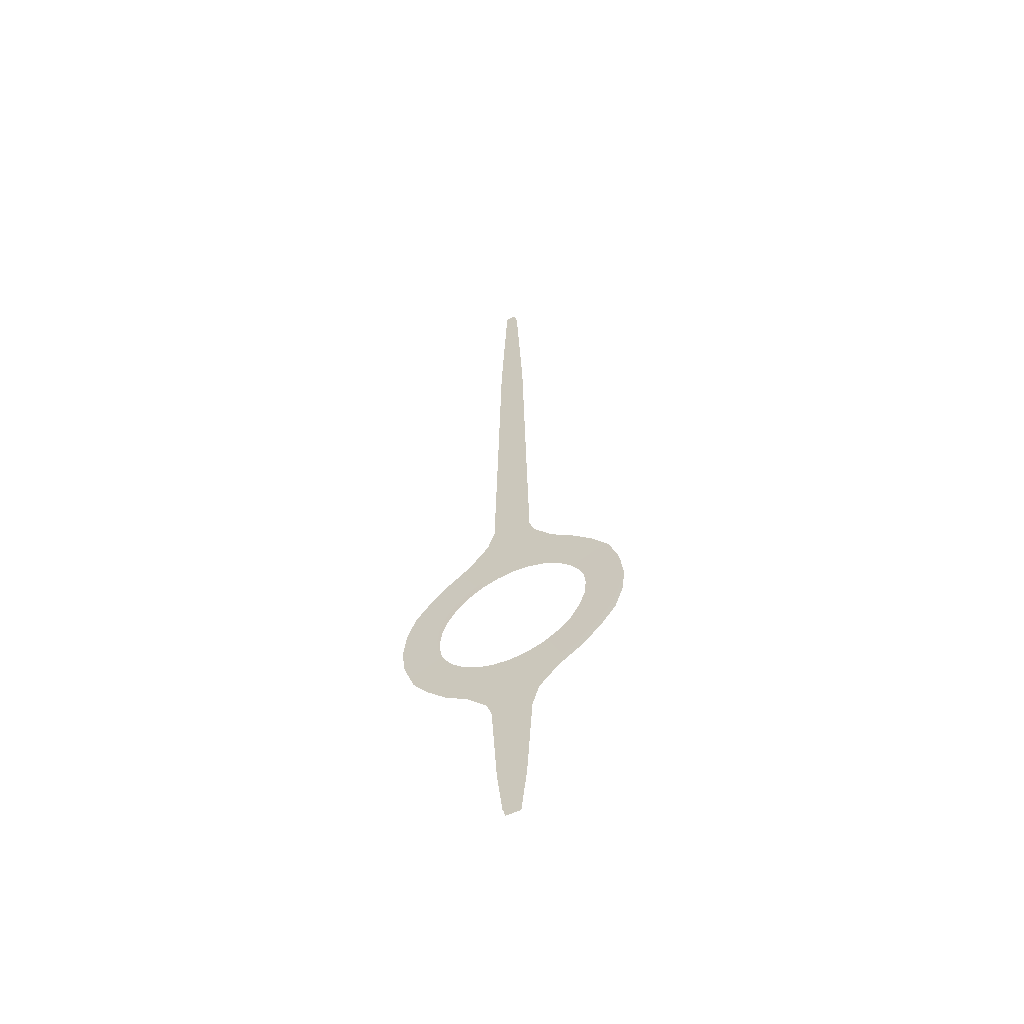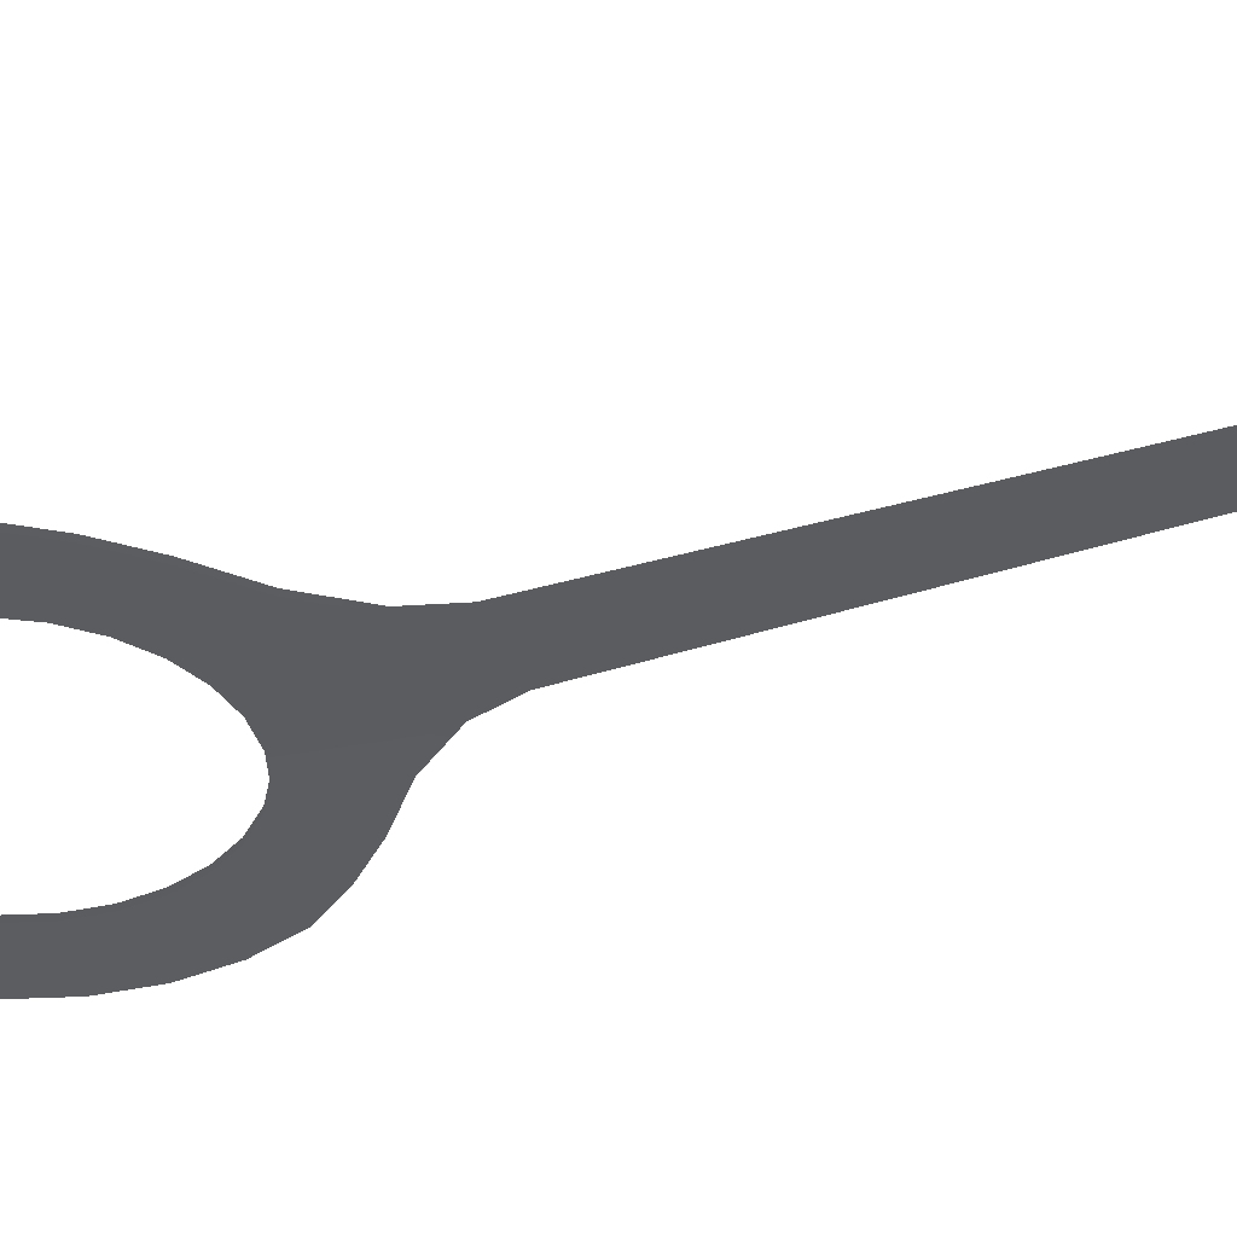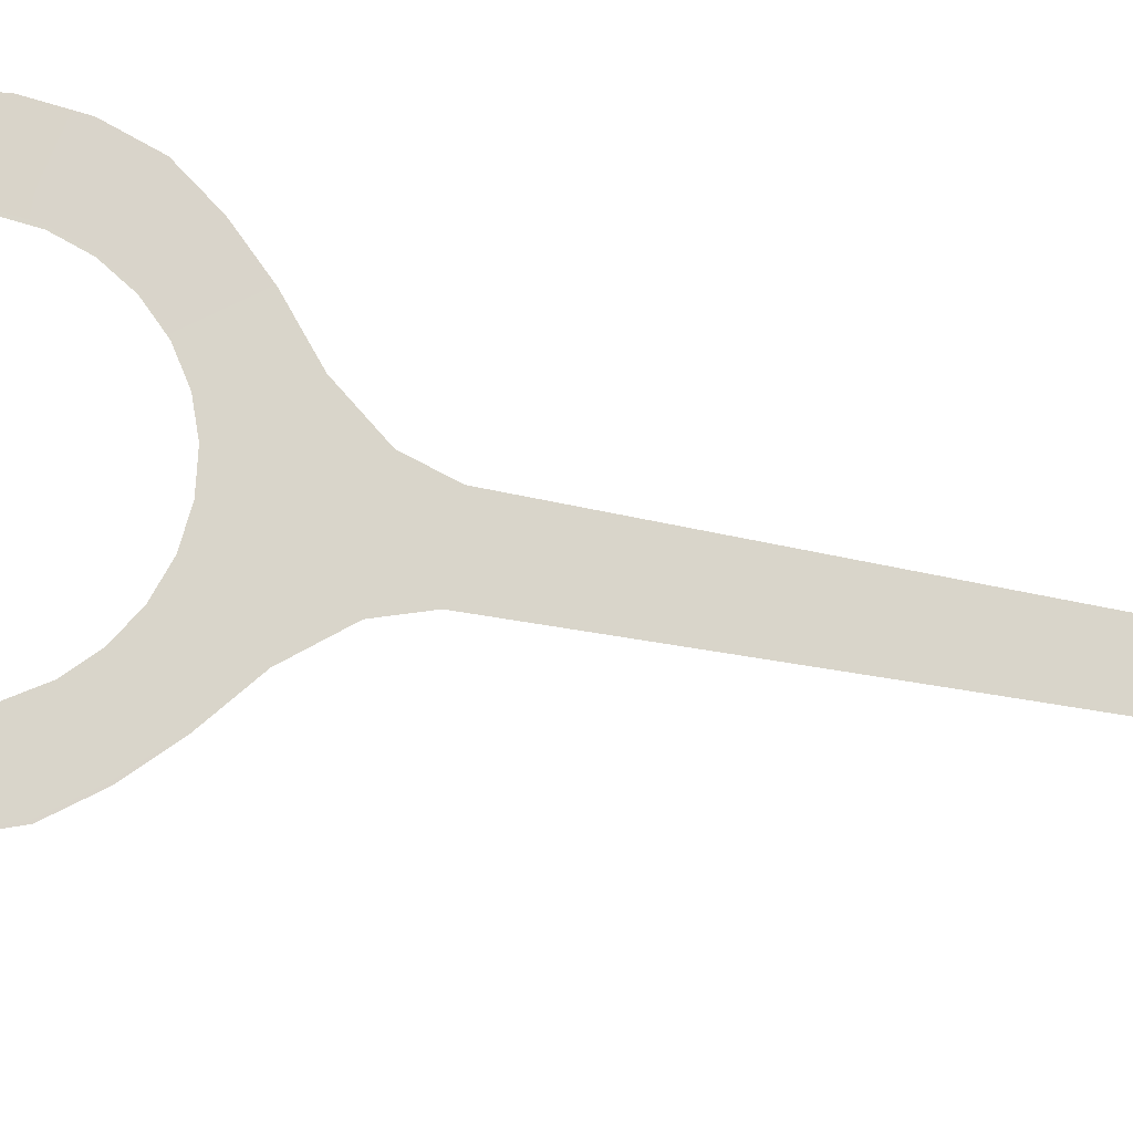
<metadata>
{"format":"obj","ext":"obj","renderer":"f3d","projection":"perspective","resolution":1024,"background":"white","views":[{"elev":-59.4,"azim":25.5,"up":"+Y"},{"elev":-35.3,"azim":112.8,"up":"+Z"},{"elev":74.6,"azim":100.2,"up":"+Z"}]}
</metadata>
<code>
g breadPOUEnergyDistantGeo
v 0.0002871 41.56 -0.1083
v -0.2356 41.56 -0.1083
v -0.5361 34.45 -0.1083
v 0.0002871 32.99 -0.1083
v 0.0002871 26.24 -0.1083
v -0.6804 26.21 -0.1083
v 0.0002871 19.36 -0.1083
v -0.8097 19.31 -0.1083
v 0.0002871 18.14 -0.1083
v -1.122 18.33 -0.1083
v -0.5241 17.38 -0.1083
v 0.0002871 16.8 -0.1083
v -0.2583 16.66 -0.1083
v 0.0002871 15.92 -0.1083
v -0.7557 15.84 -0.1083
v -1.473 15.58 -0.1083
v -1.962 17.28 -0.1083
v -3.012 16.43 -0.1133
v -2.117 15.18 -0.1083
v -3.842 15.59 -0.114
v -2.655 14.64 -0.1083
v -4.509 14.7 -0.1154
v -3.06 14 -0.1083
v -4.879 13.64 -0.1154
v -3.311 13.28 -0.1083
v -5.005 12.52 -0.1154
v -3.396 12.52 -0.1083
v -4.879 11.41 -0.1154
v -3.311 11.77 -0.1083
v -4.509 10.35 -0.1154
v -3.06 11.05 -0.1083
v -3.842 9.461 -0.114
v -2.655 10.41 -0.1083
v -3.012 8.623 -0.1133
v -2.117 9.87 -0.1083
v -1.962 7.869 -0.1083
v -1.473 9.465 -0.1083
v -1.122 6.955 -0.1083
v -0.7557 9.214 -0.1083
v -0.5468 7.859 -0.1083
v -0.291 8.507 -0.1083
v 0.0002871 9.129 -0.1083
v 0.0002871 8.399 -0.1083
v 0.0002871 7.143 -0.1083
v 0.0002871 5.922 -0.1083
v -0.8097 5.979 -0.1083
v 0.0002871 2.092 -0.1083
v -0.5596 2.12 -0.1083
v 0.0002871 -0.0002871 -0.1083
v -0.3109 -0.0002871 -0.1083
v 0.0002871 41.56 -0.0002871
v -0.2356 41.56 -0.0002871
v -0.5361 34.45 -0.0002871
v 0.0002871 32.99 -0.0002871
v 0.0002871 26.24 -0.0002871
v -0.6804 26.21 -0.0002871
v 0.0002871 19.36 -0.0002871
v -0.8097 19.31 -0.0002871
v 0.0002871 18.14 -0.0002871
v -1.122 18.33 -0.0002871
v -0.5241 17.38 -0.0002871
v 0.0002871 16.8 -0.0002871
v -0.2583 16.66 -0.0002871
v 0.0002871 15.92 -0.0002871
v -0.7557 15.84 -0.0002871
v -1.473 15.58 -0.0002871
v -1.962 17.28 -0.0002871
v -3.012 16.43 -0.00455
v -2.117 15.18 -0.0002871
v -3.842 15.59 -0.005971
v -2.655 14.64 -0.0002871
v -4.509 14.7 -0.006681
v -3.06 14 -0.0002871
v -4.879 13.64 -0.006681
v -3.311 13.28 -0.0002871
v -5.005 12.52 -0.006681
v -3.396 12.52 -0.0002871
v -4.879 11.41 -0.006681
v -3.311 11.77 -0.0002871
v -4.509 10.35 -0.006681
v -3.06 11.05 -0.0002871
v -3.842 9.461 -0.005971
v -2.655 10.41 -0.0002871
v -3.012 8.623 -0.00455
v -2.117 9.87 -0.0002871
v -1.962 7.869 -0.0002871
v -1.473 9.465 -0.0002871
v -1.122 6.955 -0.0002871
v -0.7557 9.214 -0.0002871
v -0.5468 7.859 -0.0002871
v -0.291 8.507 -0.0002871
v 0.0002871 9.129 -0.0002871
v 0.0002871 8.399 -0.0002871
v 0.0002871 7.143 -0.0002871
v 0.0002871 5.922 -0.0002871
v -0.8097 5.979 -0.0002871
v 0.0002871 2.092 -0.0002871
v -0.5596 2.12 -0.0002871
v 0.0002871 -0.0002871 -0.0002871
v -0.3109 -0.0002871 -0.0002871
v 0.5367 34.45 -0.1083
v 0.2355 41.56 -0.1083
v 0.0002871 41.56 -0.1083
v 0.0002871 32.99 -0.1083
v 0.6802 26.21 -0.1083
v 0.0002871 26.24 -0.1083
v 0.8096 19.31 -0.1083
v 0.0002871 19.36 -0.1083
v 1.122 18.33 -0.1083
v 0.0002871 18.14 -0.1083
v 0.5239 17.38 -0.1083
v 0.2582 16.66 -0.1083
v 0.0002871 16.8 -0.1083
v 0.0002871 15.92 -0.1083
v 0.7556 15.84 -0.1083
v 1.473 15.58 -0.1083
v 1.962 17.28 -0.1083
v 2.118 15.18 -0.1083
v 3.011 16.43 -0.1133
v 2.655 14.64 -0.1083
v 3.842 15.59 -0.114
v 3.06 14 -0.1083
v 4.509 14.7 -0.1154
v 3.311 13.28 -0.1083
v 4.879 13.64 -0.1154
v 3.396 12.52 -0.1083
v 5.005 12.52 -0.1154
v 3.311 11.77 -0.1083
v 4.879 11.41 -0.1154
v 3.06 11.05 -0.1083
v 4.509 10.35 -0.1154
v 2.655 10.41 -0.1083
v 3.842 9.461 -0.114
v 2.118 9.87 -0.1083
v 3.011 8.623 -0.1133
v 1.473 9.465 -0.1083
v 1.962 7.869 -0.1083
v 1.122 6.955 -0.1083
v 0.7556 9.214 -0.1083
v 0.5467 7.859 -0.1083
v 0.0002871 7.143 -0.1083
v 0.8096 5.979 -0.1083
v 0.0002871 5.922 -0.1083
v 0.5602 2.12 -0.1083
v 0.0002871 2.092 -0.1083
v 0.0002871 -0.0002871 -0.1083
v 0.3108 -0.0002871 -0.1083
v 0.0002871 8.399 -0.1083
v 0.2916 8.507 -0.1083
v 0.0002871 9.129 -0.1083
v 0.5367 34.45 -0.0002871
v 0.2355 41.56 -0.0002871
v 0.0002871 41.56 -0.0002871
v 0.0002871 32.99 -0.0002871
v 0.6802 26.21 -0.0002871
v 0.0002871 26.24 -0.0002871
v 0.8096 19.31 -0.0002871
v 0.0002871 19.36 -0.0002871
v 1.122 18.33 -0.0002871
v 0.0002871 18.14 -0.0002871
v 0.5239 17.38 -0.0002871
v 0.2582 16.66 -0.0002871
v 0.0002871 16.8 -0.0002871
v 0.0002871 15.92 -0.0002871
v 0.7556 15.84 -0.0002871
v 1.473 15.58 -0.0002871
v 1.962 17.28 -0.0002871
v 2.118 15.18 -0.0002871
v 3.011 16.43 -0.00455
v 2.655 14.64 -0.0002871
v 3.842 15.59 -0.005971
v 3.06 14 -0.0002871
v 4.509 14.7 -0.006681
v 3.311 13.28 -0.0002871
v 4.879 13.64 -0.006681
v 3.396 12.52 -0.0002871
v 5.005 12.52 -0.006681
v 3.311 11.77 -0.0002871
v 4.879 11.41 -0.006681
v 3.06 11.05 -0.0002871
v 4.509 10.35 -0.006681
v 2.655 10.41 -0.0002871
v 3.842 9.461 -0.005971
v 2.118 9.87 -0.0002871
v 3.011 8.623 -0.00455
v 1.473 9.465 -0.0002871
v 1.962 7.869 -0.0002871
v 1.122 6.955 -0.0002871
v 0.7556 9.214 -0.0002871
v 0.5467 7.859 -0.0002871
v 0.0002871 7.143 -0.0002871
v 0.8096 5.979 -0.0002871
v 0.0002871 5.922 -0.0002871
v 0.5602 2.12 -0.0002871
v 0.0002871 2.092 -0.0002871
v 0.0002871 -0.0002871 -0.0002871
v 0.3108 -0.0002871 -0.0002871
v 0.0002871 8.399 -0.0002871
v 0.2916 8.507 -0.0002871
v 0.0002871 9.129 -0.0002871
v -0.5596 2.12 0.1169
v -0.3109 -0.0002871 0.1169
v 0.0002871 -0.0002871 0.1169
v 0.0002871 2.092 0.1169
v -0.8097 5.979 0.1169
v 0.0002871 5.922 0.1169
v -1.122 6.955 0.1169
v 0.0002871 7.143 0.1169
v 0.0002871 9.129 0.1169
v -0.7557 9.214 0.1169
v -1.473 9.465 0.1169
v -1.962 7.869 0.1169
v -2.117 9.87 0.1169
v -3.012 8.623 0.1219
v -2.655 10.41 0.1169
v -3.842 9.461 0.1226
v -3.06 11.05 0.1169
v -4.509 10.35 0.1241
v -3.311 11.77 0.1169
v -4.879 11.41 0.1241
v -3.396 12.52 0.1169
v -5.005 12.52 0.1241
v -3.311 13.28 0.1169
v -4.879 13.64 0.1241
v -3.06 14 0.1169
v -4.509 14.7 0.1241
v -2.655 14.64 0.1169
v -3.842 15.59 0.1226
v -2.117 15.18 0.1169
v -3.012 16.43 0.1219
v -1.473 15.58 0.1169
v -1.962 17.28 0.1169
v -0.7557 15.84 0.1169
v -1.122 18.33 0.1169
v 0.0002871 15.92 0.1169
v 0.0002871 18.14 0.1169
v -0.8097 19.31 0.1169
v 0.0002871 19.36 0.1169
v -0.6804 26.21 0.1169
v 0.0002871 26.24 0.1169
v -0.5361 34.45 0.1169
v 0.0002871 32.99 0.1169
v 0.0002871 41.56 0.1169
v -0.2356 41.56 0.1169
v 0.0002871 -0.0002871 0.1169
v 0.3108 -0.0002871 0.1169
v 0.5602 2.12 0.1169
v 0.0002871 2.092 0.1169
v 0.0002871 5.922 0.1169
v 0.8096 5.979 0.1169
v 0.0002871 7.143 0.1169
v 1.122 6.955 0.1169
v 0.0002871 9.129 0.1169
v 0.7556 9.214 0.1169
v 1.962 7.869 0.1169
v 1.473 9.465 0.1169
v 3.011 8.623 0.1219
v 2.118 9.87 0.1169
v 3.842 9.461 0.1226
v 2.655 10.41 0.1169
v 4.509 10.35 0.1241
v 3.06 11.05 0.1241
v 4.879 11.41 0.1241
v 3.311 11.77 0.1169
v 5.005 12.52 0.1241
v 3.396 12.52 0.1169
v 4.879 13.64 0.1241
v 3.311 13.28 0.1169
v 4.509 14.7 0.1241
v 3.06 14 0.1169
v 3.842 15.59 0.1226
v 2.655 14.64 0.1169
v 3.011 16.43 0.1219
v 2.118 15.18 0.1169
v 1.962 17.28 0.1169
v 1.473 15.58 0.1169
v 1.122 18.33 0.1169
v 0.7556 15.84 0.1169
v 0.0002871 15.92 0.1169
v 0.0002871 18.14 0.1169
v 0.0002871 19.36 0.1169
v 0.8096 19.31 0.1169
v 0.0002871 26.24 0.1169
v 0.6802 26.21 0.1169
v 0.0002871 32.99 0.1169
v 0.5367 34.45 0.1169
v 0.0002871 41.56 0.1169
v 0.2355 41.56 0.1169
g breadPOUEnergyDistantGeo_0
f 3 2 1
f 3 1 4
f 3 4 5
f 6 3 5
f 6 5 7
f 8 6 7
f 8 7 9
f 10 8 9
f 11 10 9
f 11 9 12
f 13 11 12
f 13 12 14
f 15 13 14
f 15 11 13
f 15 10 11
f 16 10 15
f 16 17 10
f 18 17 16
f 19 18 16
f 20 18 19
f 21 20 19
f 22 20 21
f 23 22 21
f 24 22 23
f 25 24 23
f 26 24 25
f 27 26 25
f 28 26 27
f 29 28 27
f 30 28 29
f 31 30 29
f 32 30 31
f 33 32 31
f 34 32 33
f 35 34 33
f 36 34 35
f 37 36 35
f 38 36 37
f 39 38 37
f 40 38 39
f 41 40 39
f 42 41 39
f 41 42 43
f 41 43 44
f 40 41 44
f 40 44 38
f 44 45 38
f 45 46 38
f 45 47 46
f 47 48 46
f 47 49 48
f 49 50 48
f 53 52 51
f 53 51 54
f 53 54 55
f 56 53 55
f 56 55 57
f 58 56 57
f 58 57 59
f 60 58 59
f 61 60 59
f 61 59 62
f 63 61 62
f 63 62 64
f 65 63 64
f 65 61 63
f 65 60 61
f 66 60 65
f 66 67 60
f 68 67 66
f 69 68 66
f 70 68 69
f 71 70 69
f 72 70 71
f 73 72 71
f 74 72 73
f 75 74 73
f 76 74 75
f 77 76 75
f 78 76 77
f 79 78 77
f 80 78 79
f 81 80 79
f 82 80 81
f 83 82 81
f 84 82 83
f 85 84 83
f 86 84 85
f 87 86 85
f 88 86 87
f 89 88 87
f 90 88 89
f 91 90 89
f 92 91 89
f 91 92 93
f 91 93 94
f 90 91 94
f 90 94 88
f 94 95 88
f 95 96 88
f 95 97 96
f 97 98 96
f 97 99 98
f 99 100 98
f 103 102 101
f 104 103 101
f 104 101 105
f 106 104 105
f 106 105 107
f 108 106 107
f 108 107 109
f 110 108 109
f 111 110 109
f 111 112 110
f 112 113 110
f 112 114 113
f 114 112 115
f 112 111 115
f 111 109 115
f 115 109 116
f 109 117 116
f 116 117 118
f 117 119 118
f 118 119 120
f 119 121 120
f 120 121 122
f 121 123 122
f 122 123 124
f 123 125 124
f 124 125 126
f 125 127 126
f 126 127 128
f 127 129 128
f 128 129 130
f 129 131 130
f 130 131 132
f 131 133 132
f 132 133 134
f 133 135 134
f 134 135 136
f 135 137 136
f 136 137 138
f 136 138 139
f 139 138 140
f 140 138 141
f 138 142 141
f 142 143 141
f 142 144 143
f 144 145 143
f 144 146 145
f 144 147 146
f 140 141 148
f 139 140 149
f 149 140 148
f 139 149 150
f 149 148 150
f 153 152 151
f 154 153 151
f 154 151 155
f 156 154 155
f 156 155 157
f 158 156 157
f 158 157 159
f 160 158 159
f 161 160 159
f 161 162 160
f 162 163 160
f 162 164 163
f 164 162 165
f 162 161 165
f 161 159 165
f 165 159 166
f 159 167 166
f 166 167 168
f 167 169 168
f 168 169 170
f 169 171 170
f 170 171 172
f 171 173 172
f 172 173 174
f 173 175 174
f 174 175 176
f 175 177 176
f 176 177 178
f 177 179 178
f 178 179 180
f 179 181 180
f 180 181 182
f 181 183 182
f 182 183 184
f 183 185 184
f 184 185 186
f 185 187 186
f 186 187 188
f 186 188 189
f 189 188 190
f 190 188 191
f 188 192 191
f 192 193 191
f 192 194 193
f 194 195 193
f 194 196 195
f 194 197 196
f 190 191 198
f 189 190 199
f 199 190 198
f 189 199 200
f 199 198 200
g breadPOUEnergyDistantGeo_1
f 203 202 201
f 204 203 201
f 204 201 205
f 206 204 205
f 206 205 207
f 208 206 207
f 209 208 207
f 209 207 210
f 210 207 211
f 207 212 211
f 211 212 213
f 212 214 213
f 213 214 215
f 214 216 215
f 215 216 217
f 216 218 217
f 217 218 219
f 218 220 219
f 219 220 221
f 220 222 221
f 221 222 223
f 222 224 223
f 223 224 225
f 224 226 225
f 225 226 227
f 226 228 227
f 227 228 229
f 228 230 229
f 229 230 231
f 230 232 231
f 231 232 233
f 232 234 233
f 233 234 235
f 234 236 235
f 234 237 236
f 237 238 236
f 237 239 238
f 239 240 238
f 239 241 240
f 241 242 240
f 241 243 242
f 241 244 243
f 247 246 245
f 247 245 248
f 247 248 249
f 250 247 249
f 250 249 251
f 252 250 251
f 252 251 253
f 254 252 253
f 255 252 254
f 256 255 254
f 257 255 256
f 258 257 256
f 259 257 258
f 260 259 258
f 261 259 260
f 262 261 260
f 263 261 262
f 264 263 262
f 265 263 264
f 266 265 264
f 267 265 266
f 268 267 266
f 269 267 268
f 270 269 268
f 271 269 270
f 272 271 270
f 273 271 272
f 274 273 272
f 275 273 274
f 276 275 274
f 277 275 276
f 278 277 276
f 279 277 278
f 279 280 277
f 280 281 277
f 281 282 277
f 281 283 282
f 283 284 282
f 283 285 284
f 285 286 284
f 285 287 286
f 287 288 286

</code>
